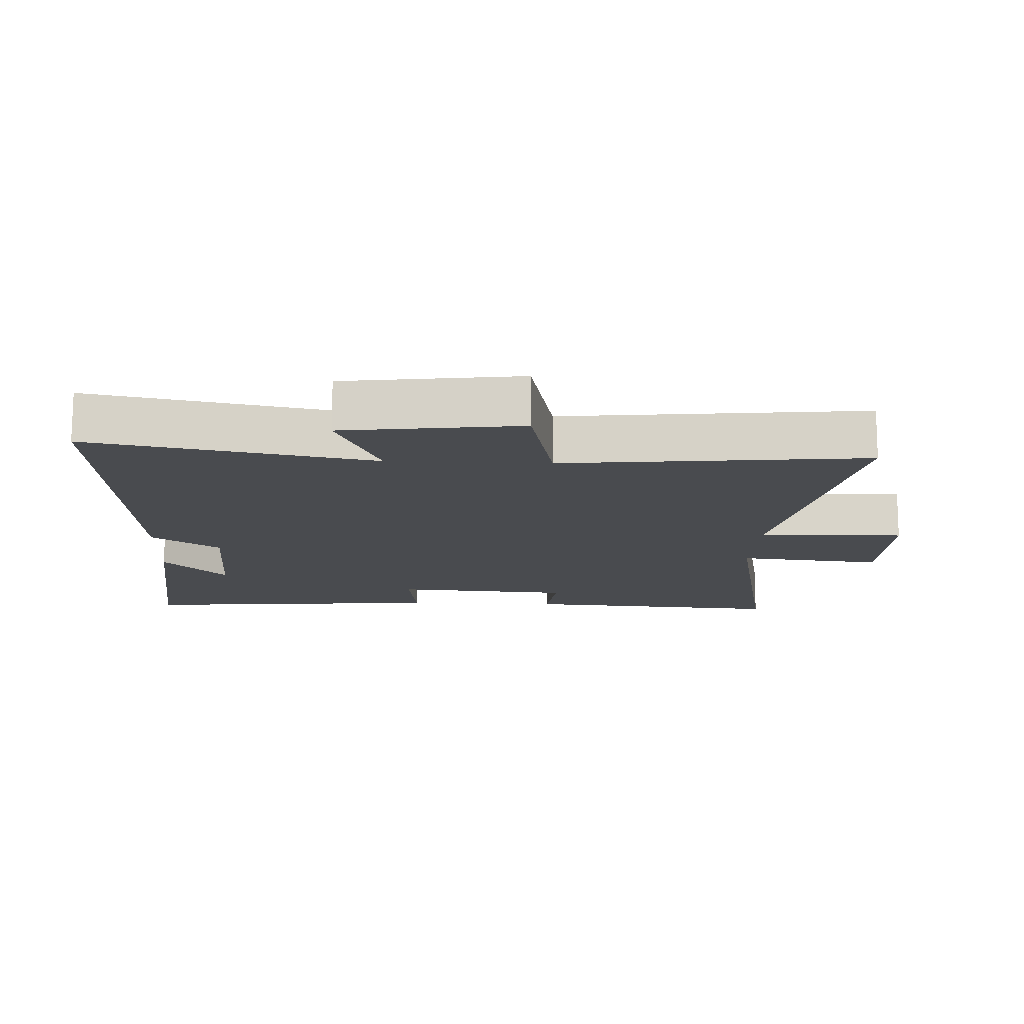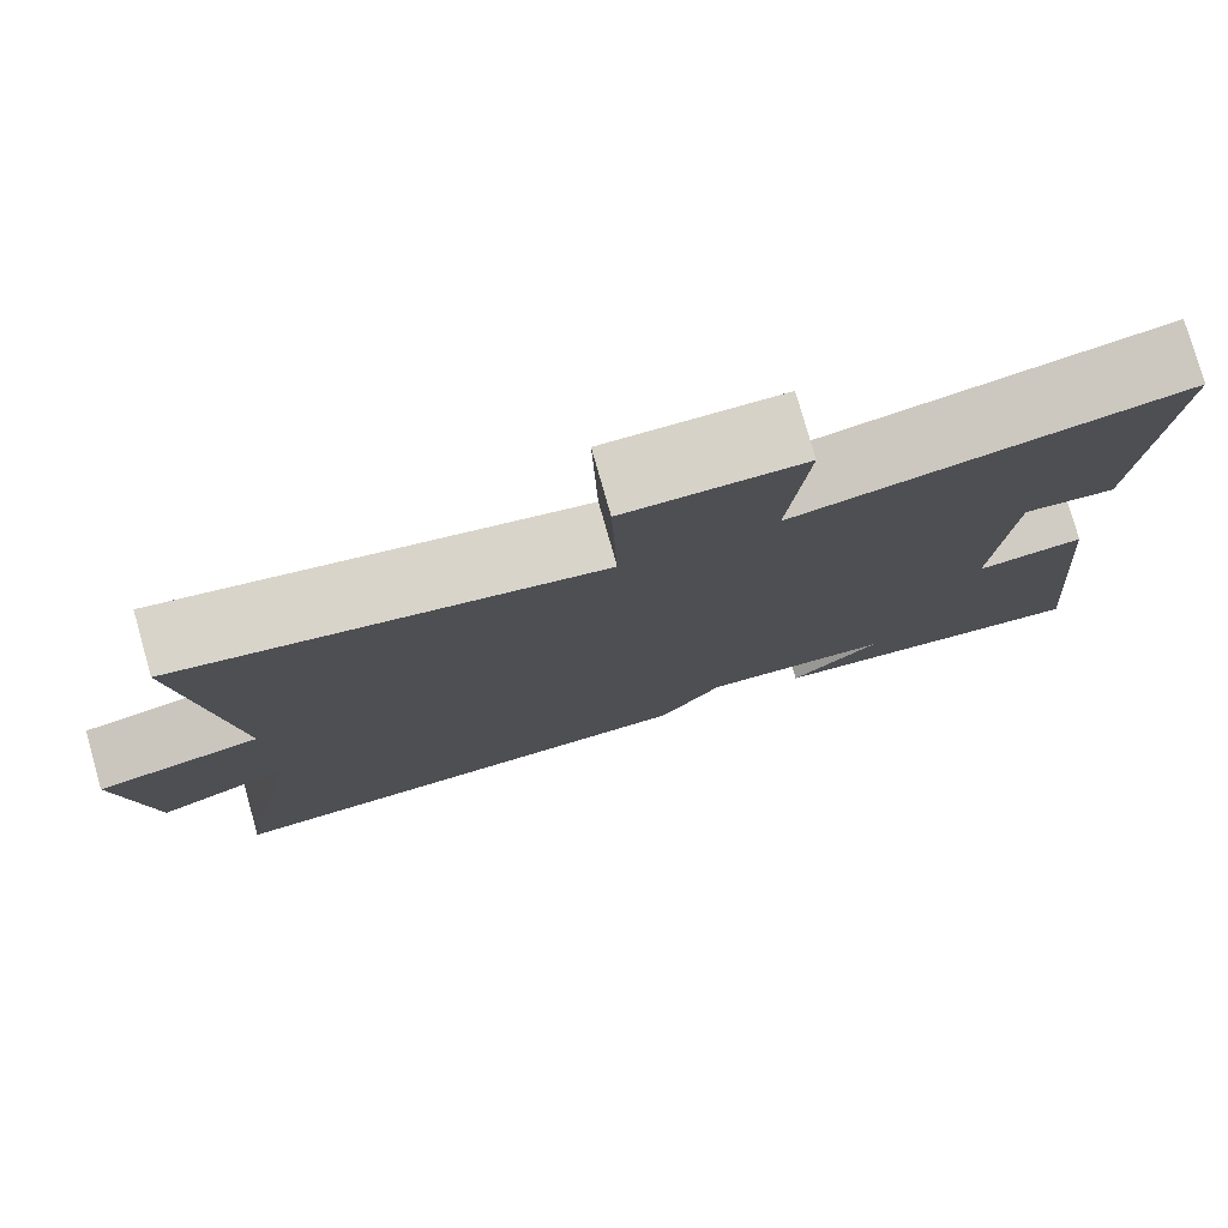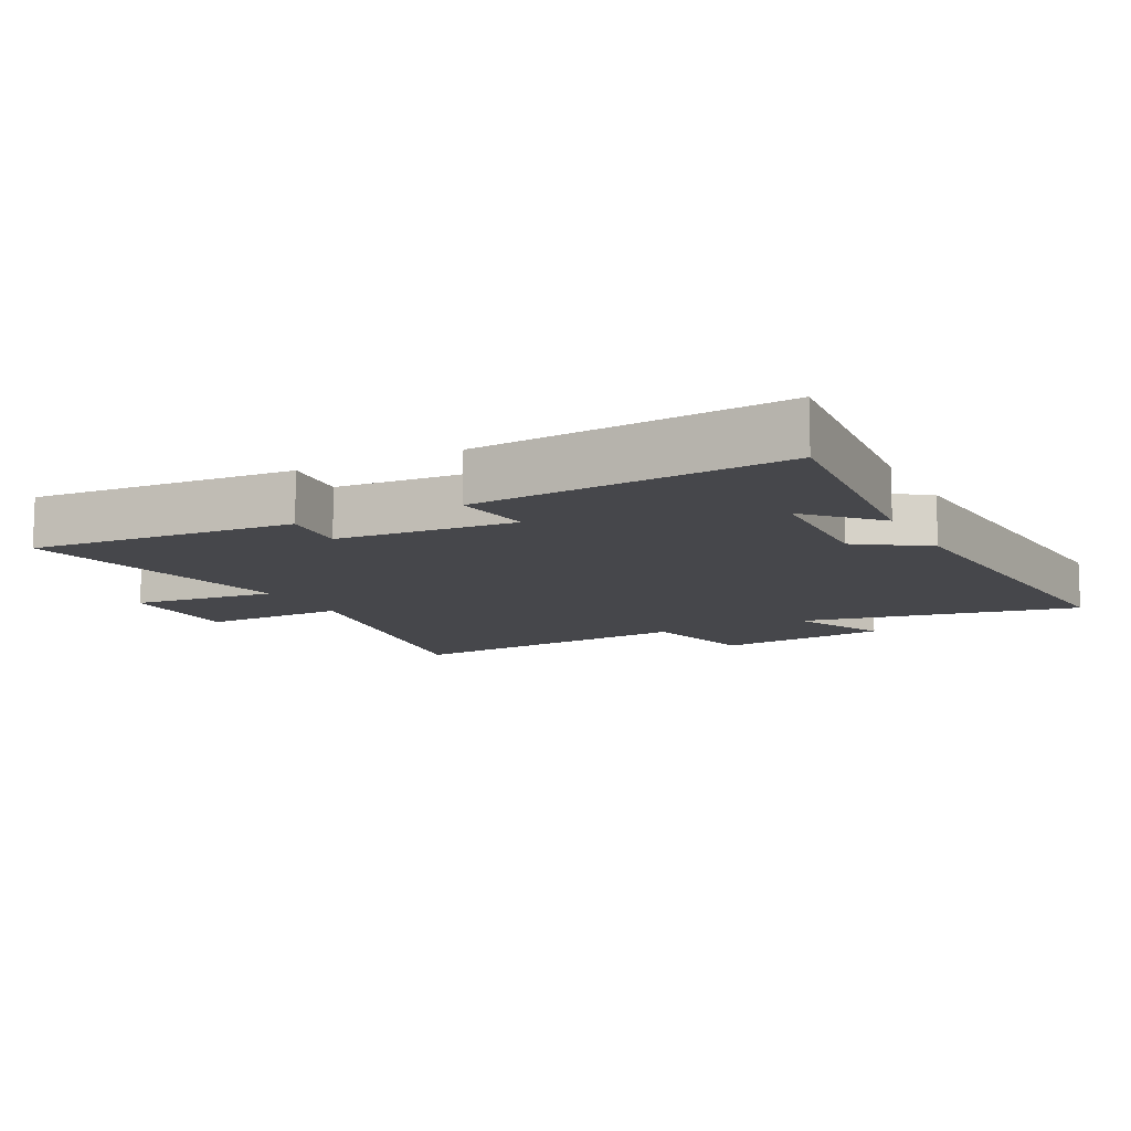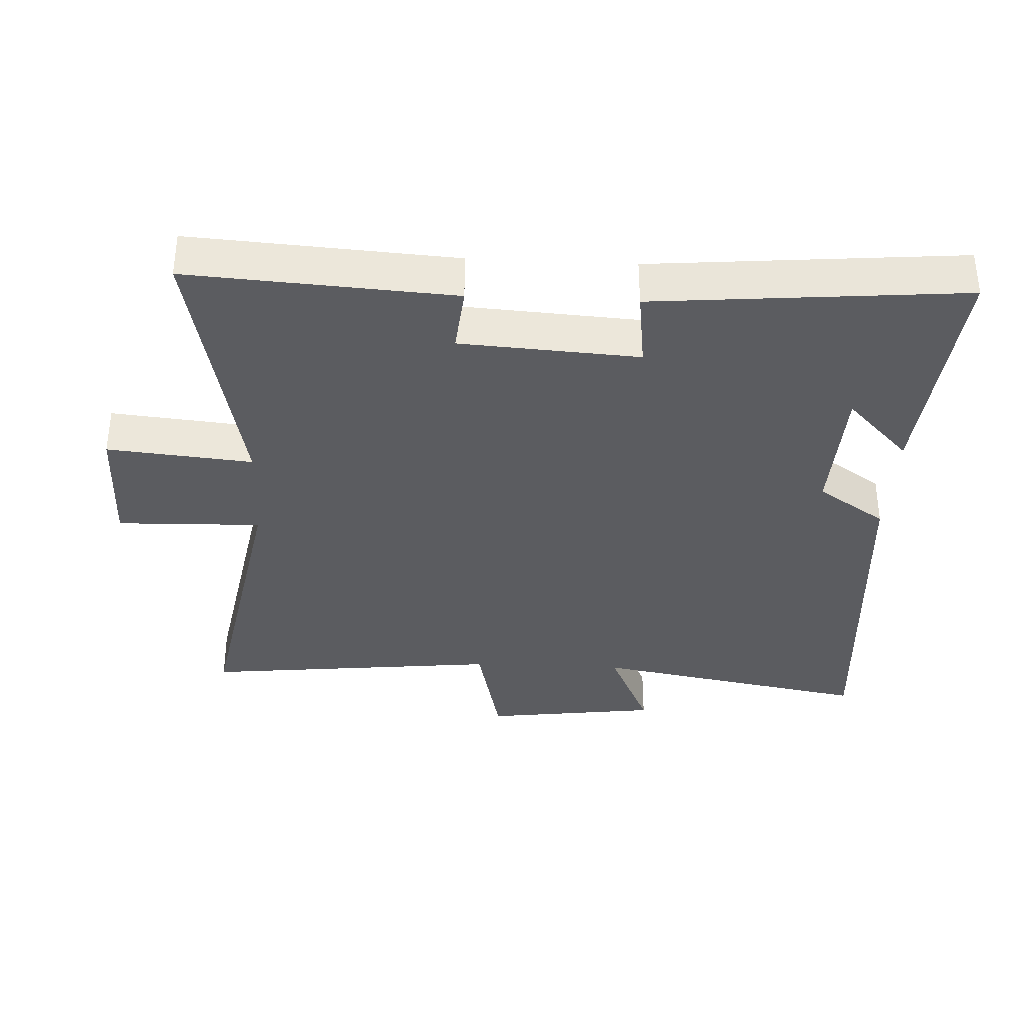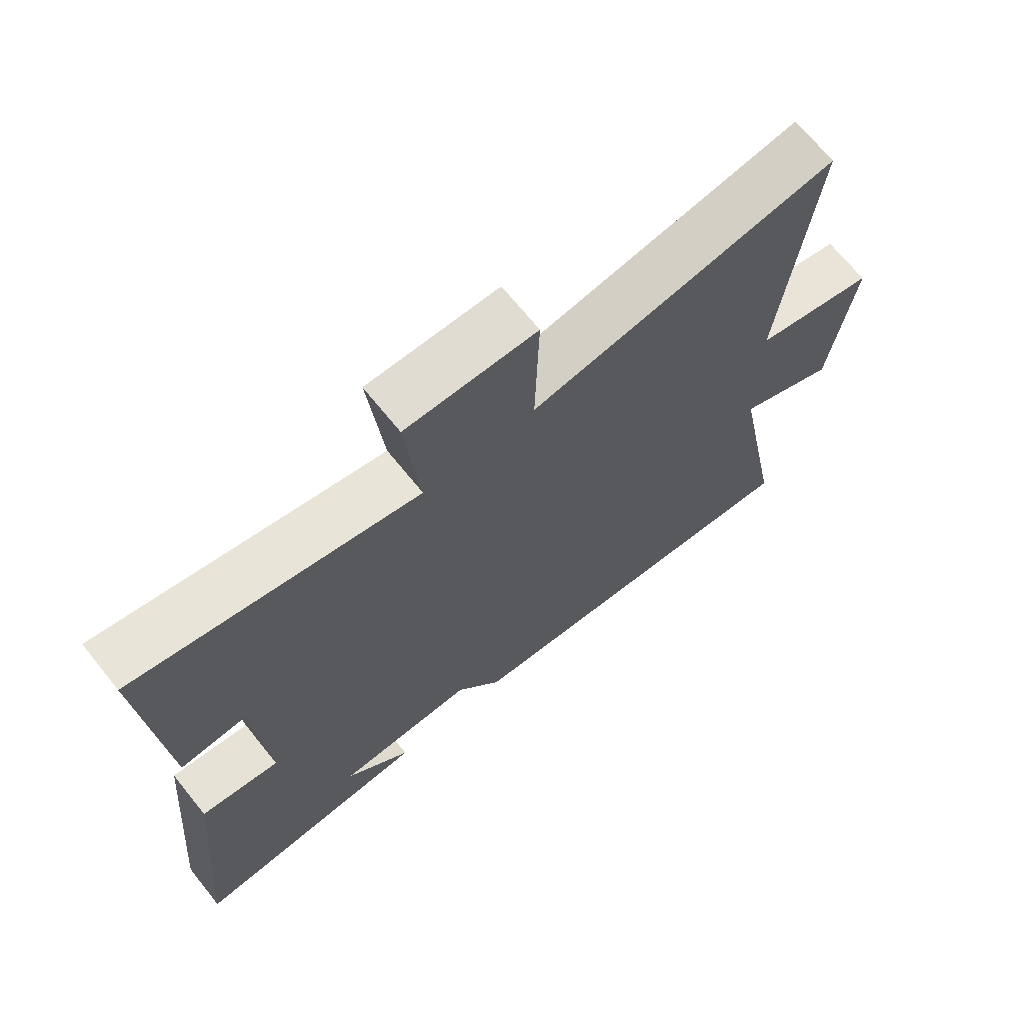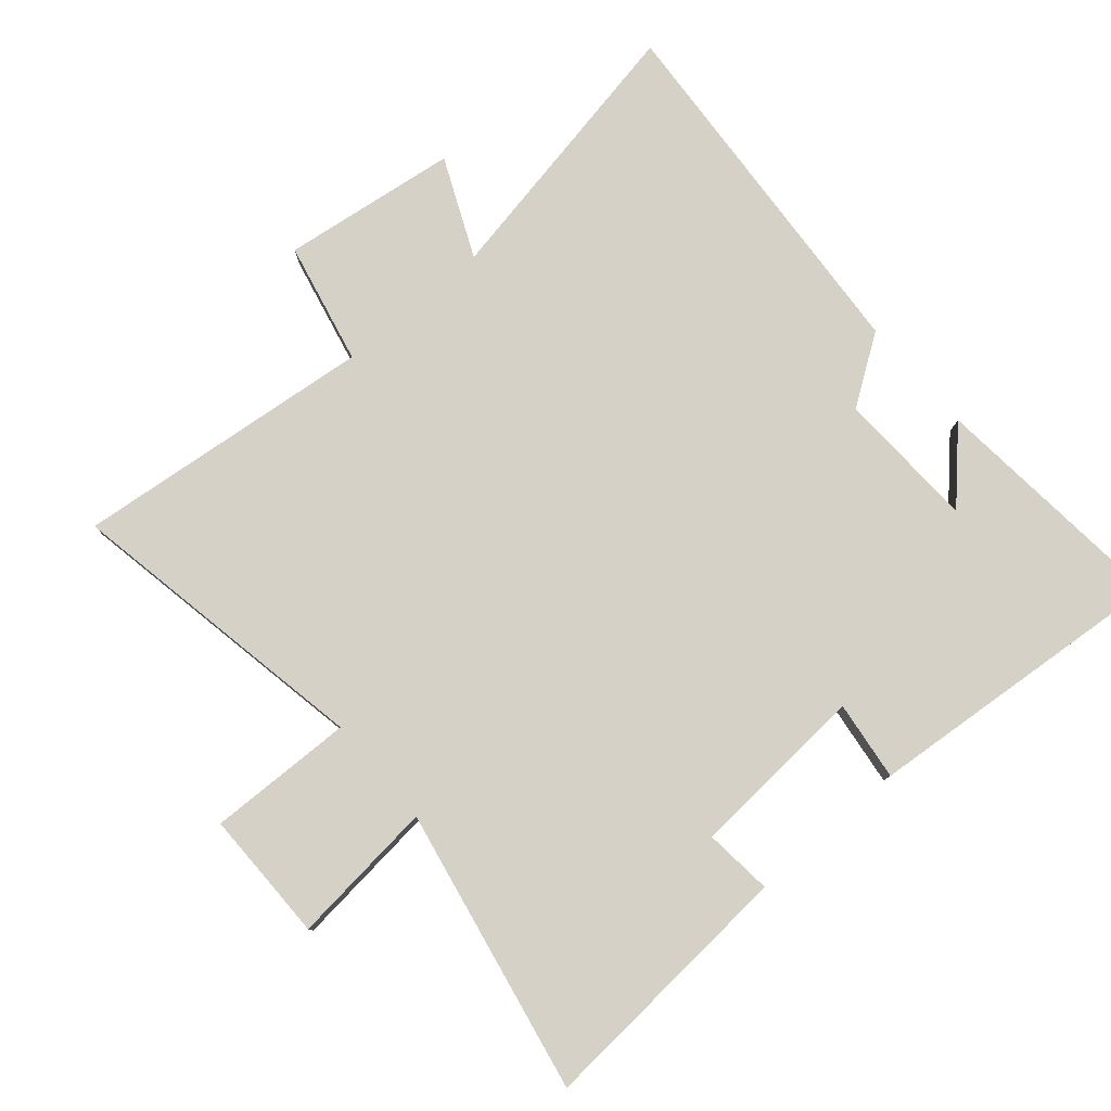
<metadata>
{"format":"obj","ext":"obj","renderer":"f3d","projection":"perspective","resolution":1024,"background":"white","views":[{"elev":-14.1,"azim":-92.8,"up":"+Y"},{"elev":78.4,"azim":-15.9,"up":"+Z"},{"elev":-10.8,"azim":117.1,"up":"+Y"},{"elev":-34.9,"azim":87.2,"up":"+Y"},{"elev":69.2,"azim":141.1,"up":"+Z"},{"elev":79.0,"azim":49.2,"up":"+Y"}]}
</metadata>
<code>
v 0.527 0.07 0.586
v 0.5 0.07 0.184
v 0.396 0.07 0.194
v 0.378 0.07 -0.078
v 0.5 0.07 -0.062
v 0.542 0.07 -0.533
v 0.171 0.07 -0.5
v 0.272 0.07 -0.403
v 0.058 0.07 -0.395
v -0.013 0.07 -0.5
v -0.58 0.07 -0.543
v -0.5 0.07 -0.115
v -0.651 0.07 -0.183
v -0.687 0.07 0.085
v -0.5 0.07 0.127
v -0.55 0.07 0.585
v -0.079 0.07 0.5
v -0.085 0.07 0.722
v 0.115 0.07 0.722
v 0.093 0.07 0.5
v 0.527 0 0.586
v 0.5 0 0.184
v 0.396 0 0.194
v 0.378 0 -0.078
v 0.5 0 -0.062
v 0.542 0 -0.533
v 0.171 0 -0.5
v 0.272 0 -0.403
v 0.058 0 -0.395
v -0.013 0 -0.5
v -0.58 0 -0.543
v -0.5 0 -0.115
v -0.651 0 -0.183
v -0.687 0 0.085
v -0.5 0 0.127
v -0.55 0 0.585
v -0.079 0 0.5
v -0.085 0 0.722
v 0.115 0 0.722
v 0.093 0 0.5
f 17 18 19 20
f 15 16 17
f 15 17 20
f 12 13 14 15
f 12 15 20 1
f 9 10 11 12
f 8 9 12
f 6 7 8
f 4 5 6 8
f 3 4 8 12
f 1 2 3
f 1 3 12
f 40 39 38 37
f 37 36 35
f 40 37 35
f 35 34 33 32
f 21 40 35 32
f 32 31 30 29
f 32 29 28
f 28 27 26
f 28 26 25 24
f 32 28 24 23
f 23 22 21
f 32 23 21
f 1 21 22 2
f 2 22 23 3
f 3 23 24 4
f 4 24 25 5
f 5 25 26 6
f 6 26 27 7
f 7 27 28 8
f 8 28 29 9
f 9 29 30 10
f 10 30 31 11
f 11 31 32 12
f 12 32 33 13
f 13 33 34 14
f 14 34 35 15
f 15 35 36 16
f 16 36 37 17
f 17 37 38 18
f 18 38 39 19
f 19 39 40 20
f 20 40 21 1

</code>
